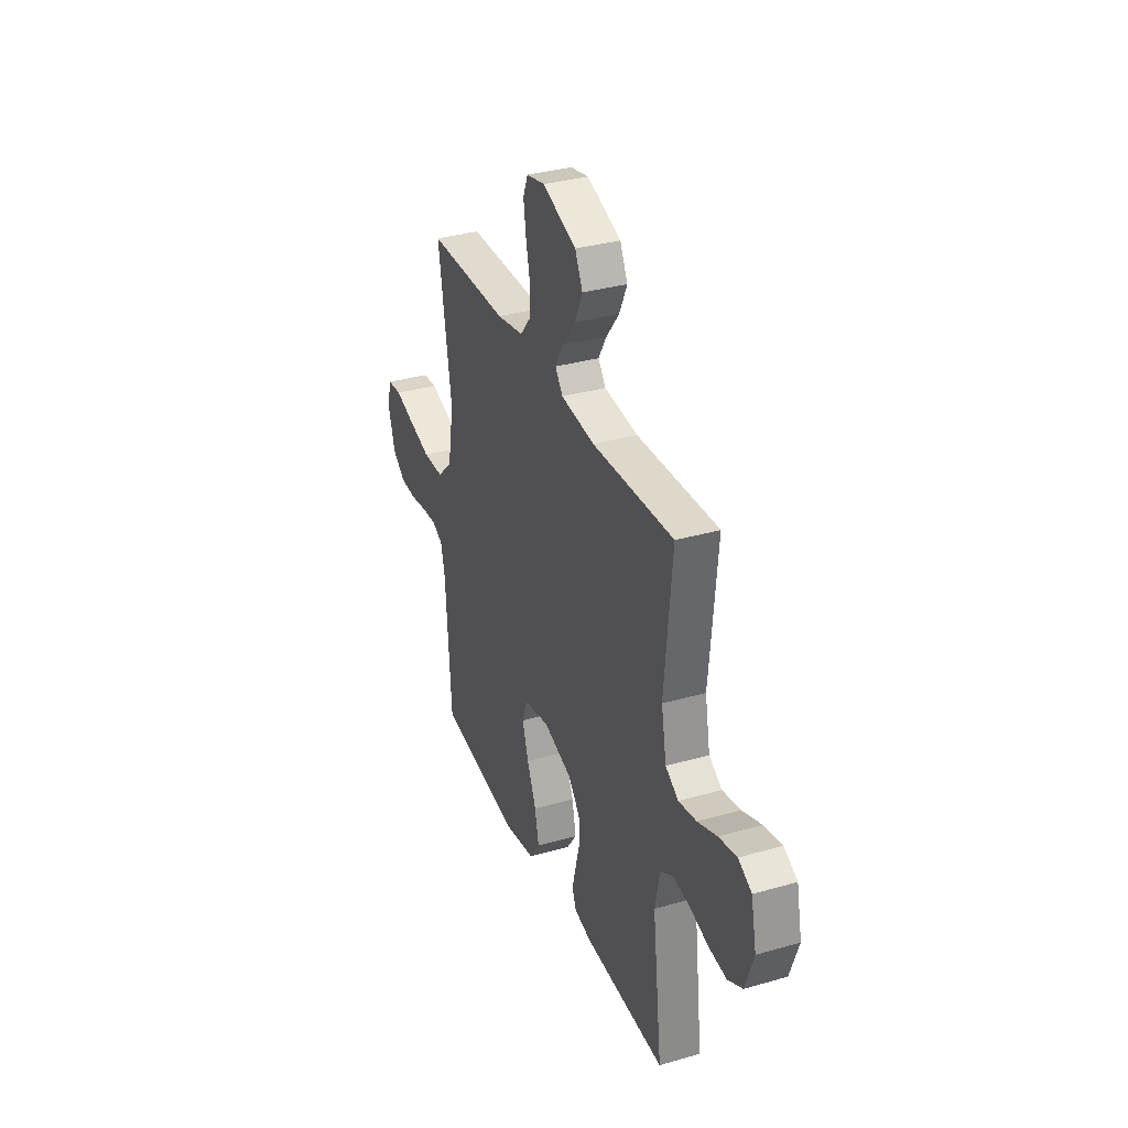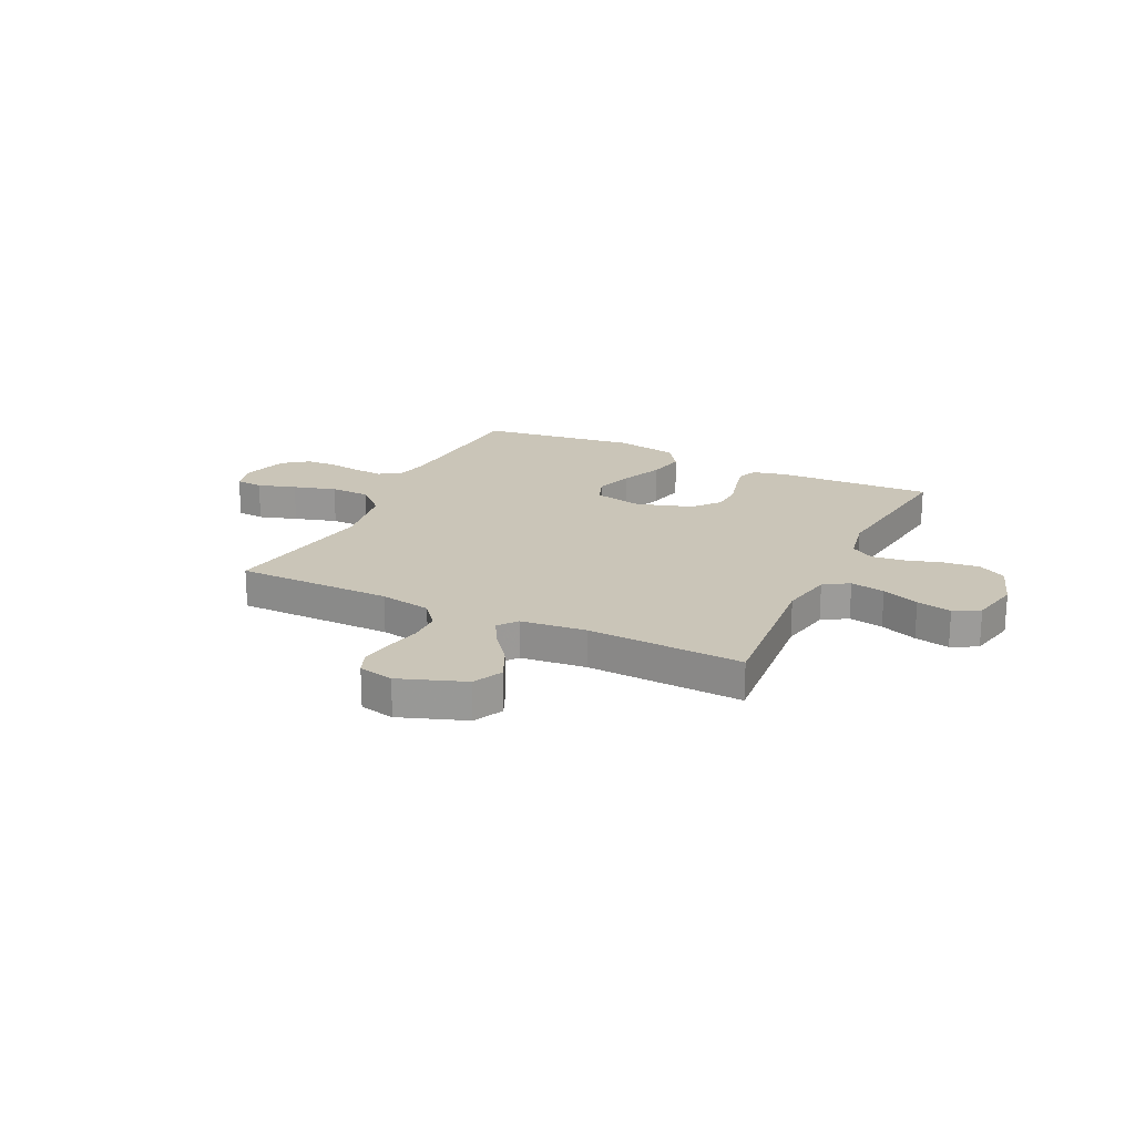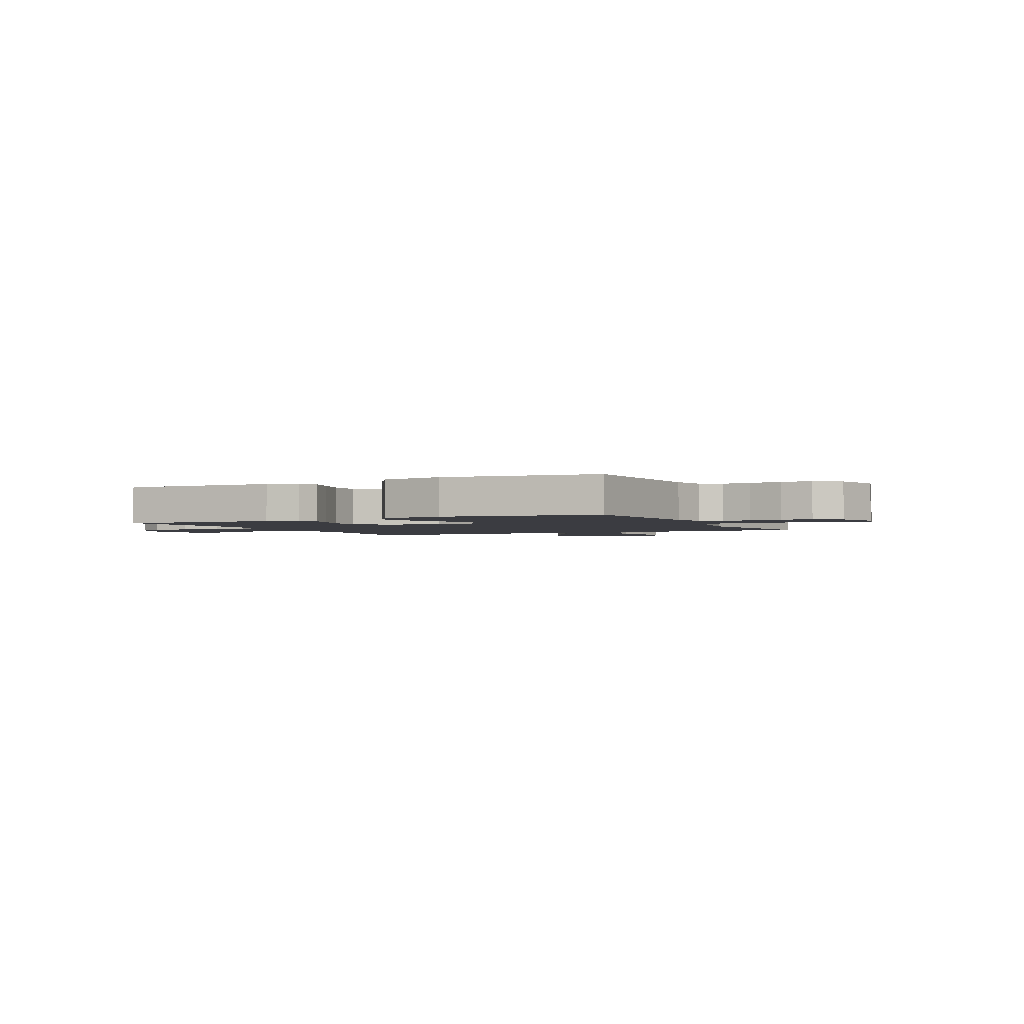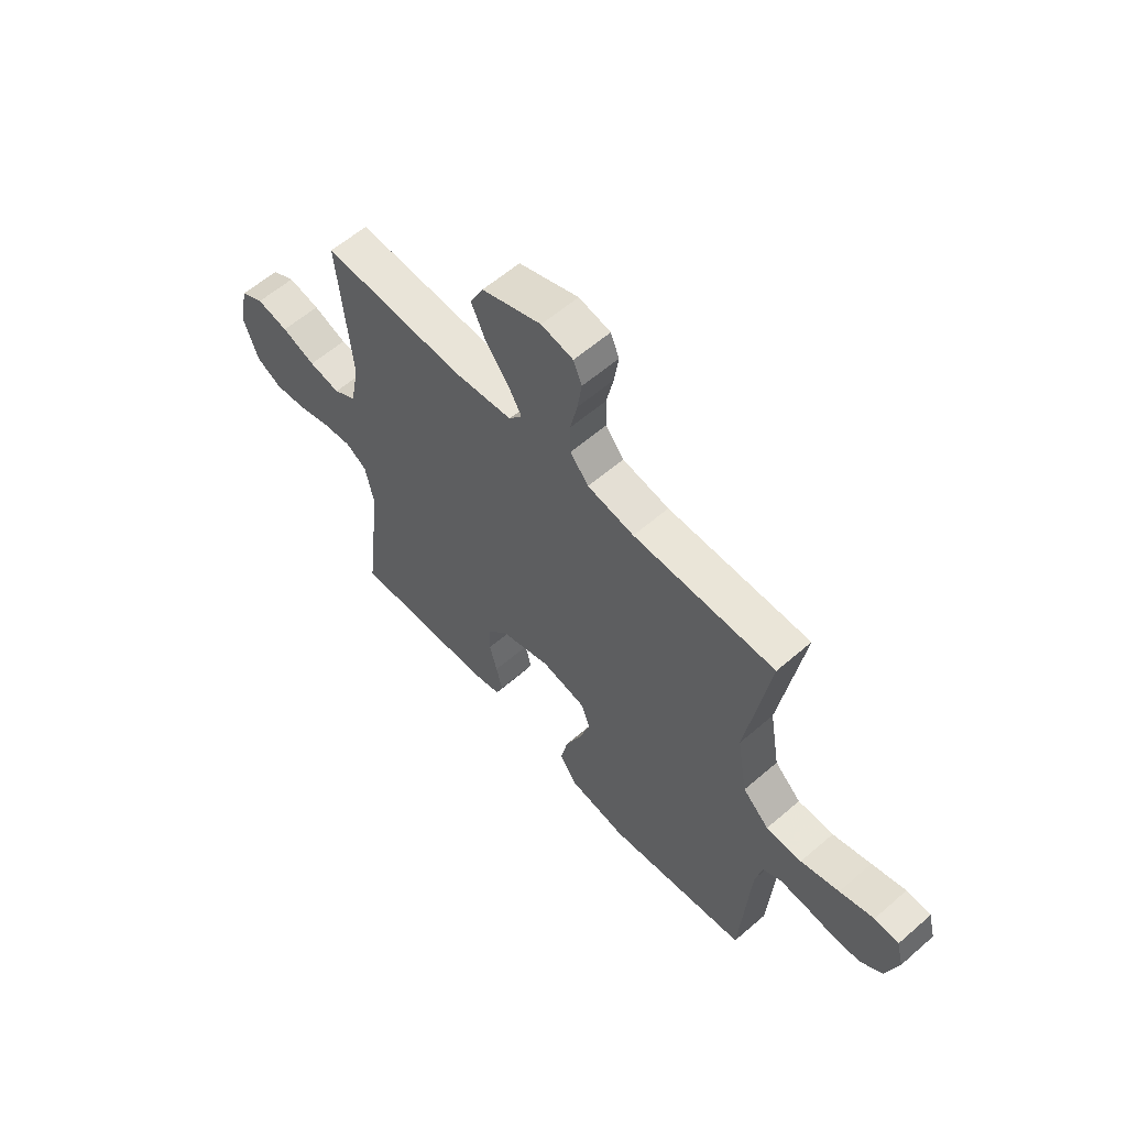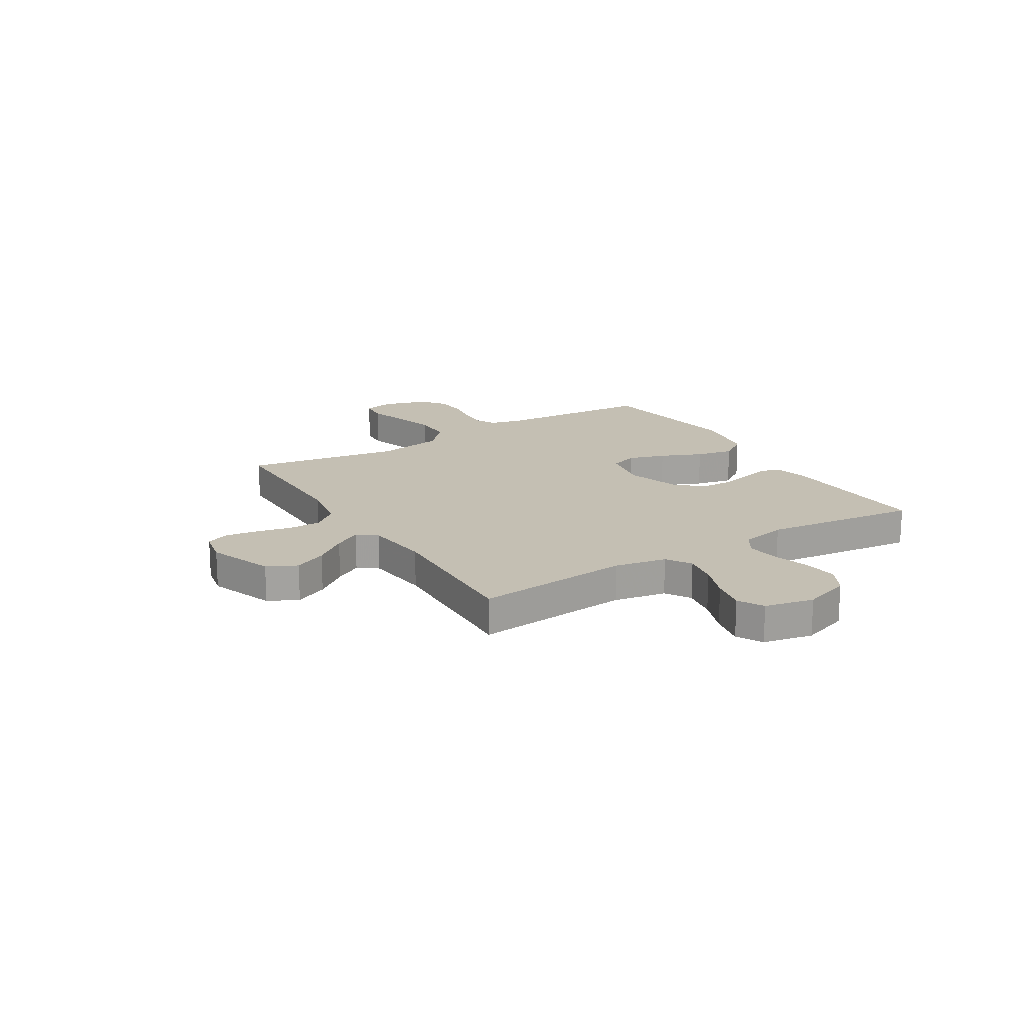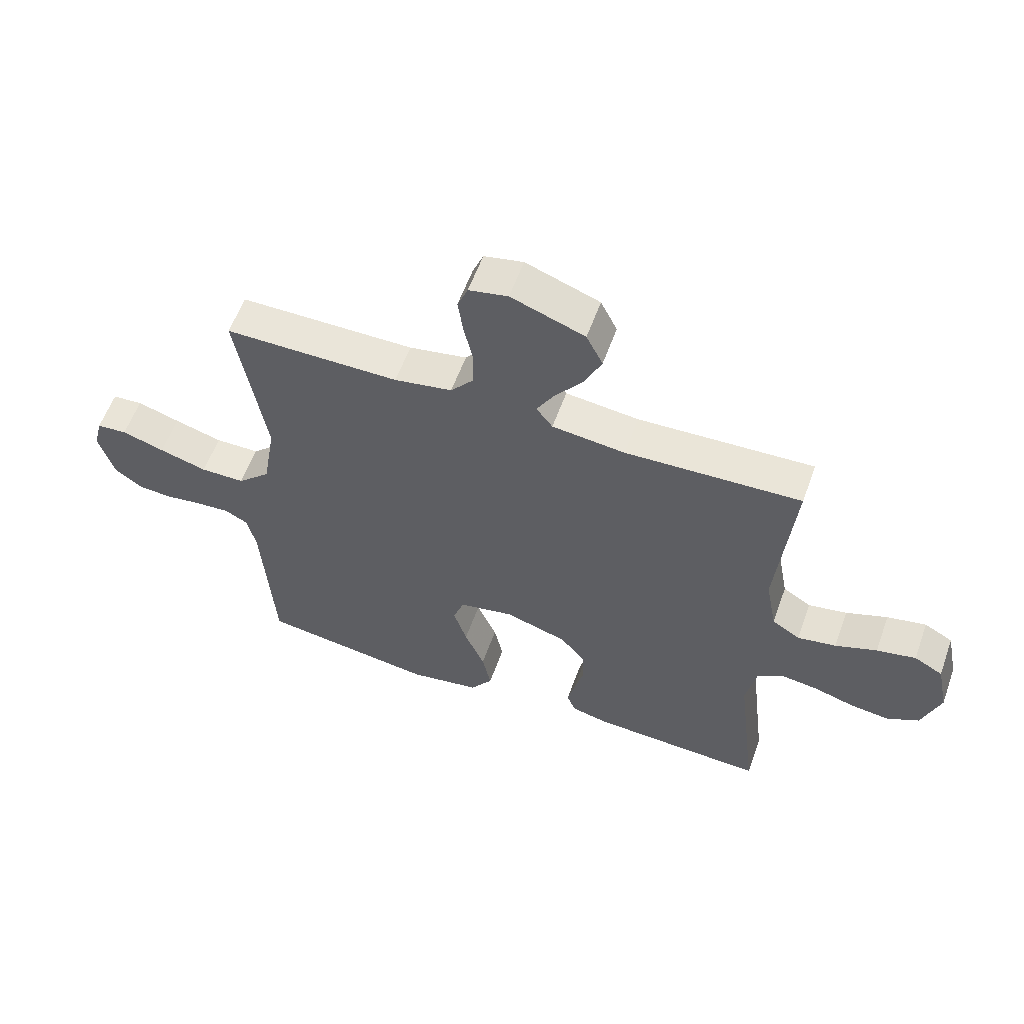
<metadata>
{"format":"obj","ext":"obj","renderer":"f3d","projection":"perspective","resolution":1024,"background":"white","views":[{"elev":33.6,"azim":68.6,"up":"+Z"},{"elev":20.5,"azim":25.9,"up":"+Y"},{"elev":-2.2,"azim":-153.6,"up":"+Y"},{"elev":59.4,"azim":-131.7,"up":"+Z"},{"elev":17.9,"azim":58.4,"up":"+Y"},{"elev":58.2,"azim":19.7,"up":"+Z"}]}
</metadata>
<code>
v 0.5 0.07 -0.5
v 0.2 0.07 -0.486
v 0.137 0.07 -0.471
v 0.122 0.07 -0.433
v 0.135 0.07 -0.378
v 0.151 0.07 -0.317
v 0.149 0.07 -0.256
v 0.106 0.07 -0.205
v 0 0.07 -0.171
v -0.094 0.07 -0.19
v -0.113 0.07 -0.243
v -0.09 0.07 -0.315
v -0.056 0.07 -0.395
v -0.041 0.07 -0.467
v -0.079 0.07 -0.521
v -0.2 0.07 -0.542
v -0.5 0.07 -0.5
v -0.52 0.07 -0.2
v -0.535 0.07 -0.134
v -0.575 0.07 -0.113
v -0.631 0.07 -0.117
v -0.693 0.07 -0.126
v -0.753 0.07 -0.123
v -0.801 0.07 -0.087
v -0.827 0.07 0
v -0.812 0.07 0.059
v -0.76 0.07 0.063
v -0.687 0.07 0.04
v -0.605 0.07 0.016
v -0.529 0.07 0.017
v -0.473 0.07 0.07
v -0.451 0.07 0.2
v -0.5 0.07 0.5
v -0.2 0.07 0.501
v -0.101 0.07 0.519
v -0.062 0.07 0.566
v -0.061 0.07 0.629
v -0.076 0.07 0.698
v -0.085 0.07 0.76
v -0.067 0.07 0.804
v 0 0.07 0.818
v 0.126 0.07 0.772
v 0.154 0.07 0.715
v 0.125 0.07 0.652
v 0.077 0.07 0.59
v 0.047 0.07 0.538
v 0.075 0.07 0.501
v 0.2 0.07 0.487
v 0.5 0.07 0.5
v 0.472 0.07 0.2
v 0.491 0.07 0.099
v 0.539 0.07 0.069
v 0.605 0.07 0.081
v 0.676 0.07 0.108
v 0.743 0.07 0.122
v 0.792 0.07 0.095
v 0.812 0.07 0
v 0.781 0.07 -0.091
v 0.727 0.07 -0.12
v 0.66 0.07 -0.112
v 0.59 0.07 -0.091
v 0.527 0.07 -0.083
v 0.482 0.07 -0.111
v 0.464 0.07 -0.2
v 0.5 0 -0.5
v 0.2 0 -0.486
v 0.137 0 -0.471
v 0.122 0 -0.433
v 0.135 0 -0.378
v 0.151 0 -0.317
v 0.149 0 -0.256
v 0.106 0 -0.205
v 0 0 -0.171
v -0.094 0 -0.19
v -0.113 0 -0.243
v -0.09 0 -0.315
v -0.056 0 -0.395
v -0.041 0 -0.467
v -0.079 0 -0.521
v -0.2 0 -0.542
v -0.5 0 -0.5
v -0.52 0 -0.2
v -0.535 0 -0.134
v -0.575 0 -0.113
v -0.631 0 -0.117
v -0.693 0 -0.126
v -0.753 0 -0.123
v -0.801 0 -0.087
v -0.827 0 0
v -0.812 0 0.059
v -0.76 0 0.063
v -0.687 0 0.04
v -0.605 0 0.016
v -0.529 0 0.017
v -0.473 0 0.07
v -0.451 0 0.2
v -0.5 0 0.5
v -0.2 0 0.501
v -0.101 0 0.519
v -0.062 0 0.566
v -0.061 0 0.629
v -0.076 0 0.698
v -0.085 0 0.76
v -0.067 0 0.804
v 0 0 0.818
v 0.126 0 0.772
v 0.154 0 0.715
v 0.125 0 0.652
v 0.077 0 0.59
v 0.047 0 0.538
v 0.075 0 0.501
v 0.2 0 0.487
v 0.5 0 0.5
v 0.472 0 0.2
v 0.491 0 0.099
v 0.539 0 0.069
v 0.605 0 0.081
v 0.676 0 0.108
v 0.743 0 0.122
v 0.792 0 0.095
v 0.812 0 0
v 0.781 0 -0.091
v 0.727 0 -0.12
v 0.66 0 -0.112
v 0.59 0 -0.091
v 0.527 0 -0.083
v 0.482 0 -0.111
v 0.464 0 -0.2
f 58 59 60 61
f 58 61 62
f 57 58 62
f 56 57 62
f 53 54 55 56
f 52 53 56 62
f 51 52 62 63
f 48 49 50
f 47 48 50 51
f 42 43 44 45
f 42 45 46
f 41 42 46
f 40 41 46
f 37 38 39 40
f 37 40 46
f 36 37 46 47
f 32 33 34
f 31 32 34 35
f 25 26 27 28
f 25 28 29
f 24 25 29 30
f 21 22 23 24
f 20 21 24 30
f 15 16 17 18
f 15 18 19
f 12 13 14 15
f 11 12 15 19
f 10 11 19 20
f 3 4 5 6
f 1 2 3 6
f 64 1 6 7
f 63 64 7 8
f 51 63 8 9
f 31 35 36 47
f 30 31 47 51
f 20 30 51
f 9 10 20 51
f 125 124 123 122
f 126 125 122
f 126 122 121
f 126 121 120
f 120 119 118 117
f 126 120 117 116
f 127 126 116 115
f 114 113 112
f 115 114 112 111
f 109 108 107 106
f 110 109 106
f 110 106 105
f 110 105 104
f 104 103 102 101
f 110 104 101
f 111 110 101 100
f 98 97 96
f 99 98 96 95
f 92 91 90 89
f 93 92 89
f 94 93 89 88
f 88 87 86 85
f 94 88 85 84
f 82 81 80 79
f 83 82 79
f 79 78 77 76
f 83 79 76 75
f 84 83 75 74
f 70 69 68 67
f 70 67 66 65
f 71 70 65 128
f 72 71 128 127
f 73 72 127 115
f 111 100 99 95
f 115 111 95 94
f 115 94 84
f 115 84 74 73
f 1 65 66 2
f 2 66 67 3
f 3 67 68 4
f 4 68 69 5
f 5 69 70 6
f 6 70 71 7
f 7 71 72 8
f 8 72 73 9
f 9 73 74 10
f 10 74 75 11
f 11 75 76 12
f 12 76 77 13
f 13 77 78 14
f 14 78 79 15
f 15 79 80 16
f 16 80 81 17
f 17 81 82 18
f 18 82 83 19
f 19 83 84 20
f 20 84 85 21
f 21 85 86 22
f 22 86 87 23
f 23 87 88 24
f 24 88 89 25
f 25 89 90 26
f 26 90 91 27
f 27 91 92 28
f 28 92 93 29
f 29 93 94 30
f 30 94 95 31
f 31 95 96 32
f 32 96 97 33
f 33 97 98 34
f 34 98 99 35
f 35 99 100 36
f 36 100 101 37
f 37 101 102 38
f 38 102 103 39
f 39 103 104 40
f 40 104 105 41
f 41 105 106 42
f 42 106 107 43
f 43 107 108 44
f 44 108 109 45
f 45 109 110 46
f 46 110 111 47
f 47 111 112 48
f 48 112 113 49
f 49 113 114 50
f 50 114 115 51
f 51 115 116 52
f 52 116 117 53
f 53 117 118 54
f 54 118 119 55
f 55 119 120 56
f 56 120 121 57
f 57 121 122 58
f 58 122 123 59
f 59 123 124 60
f 60 124 125 61
f 61 125 126 62
f 62 126 127 63
f 63 127 128 64
f 64 128 65 1

</code>
